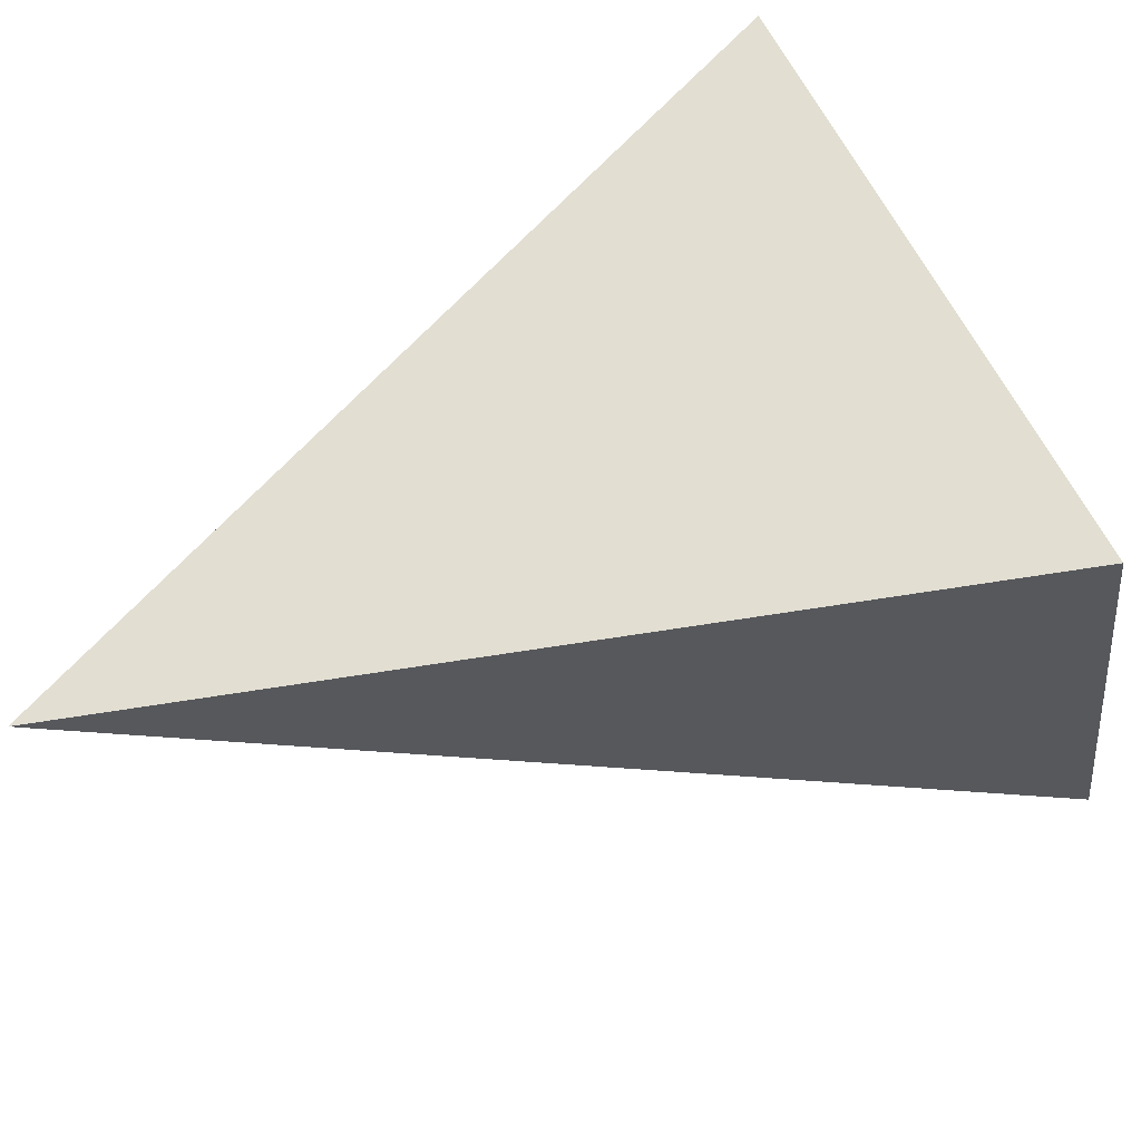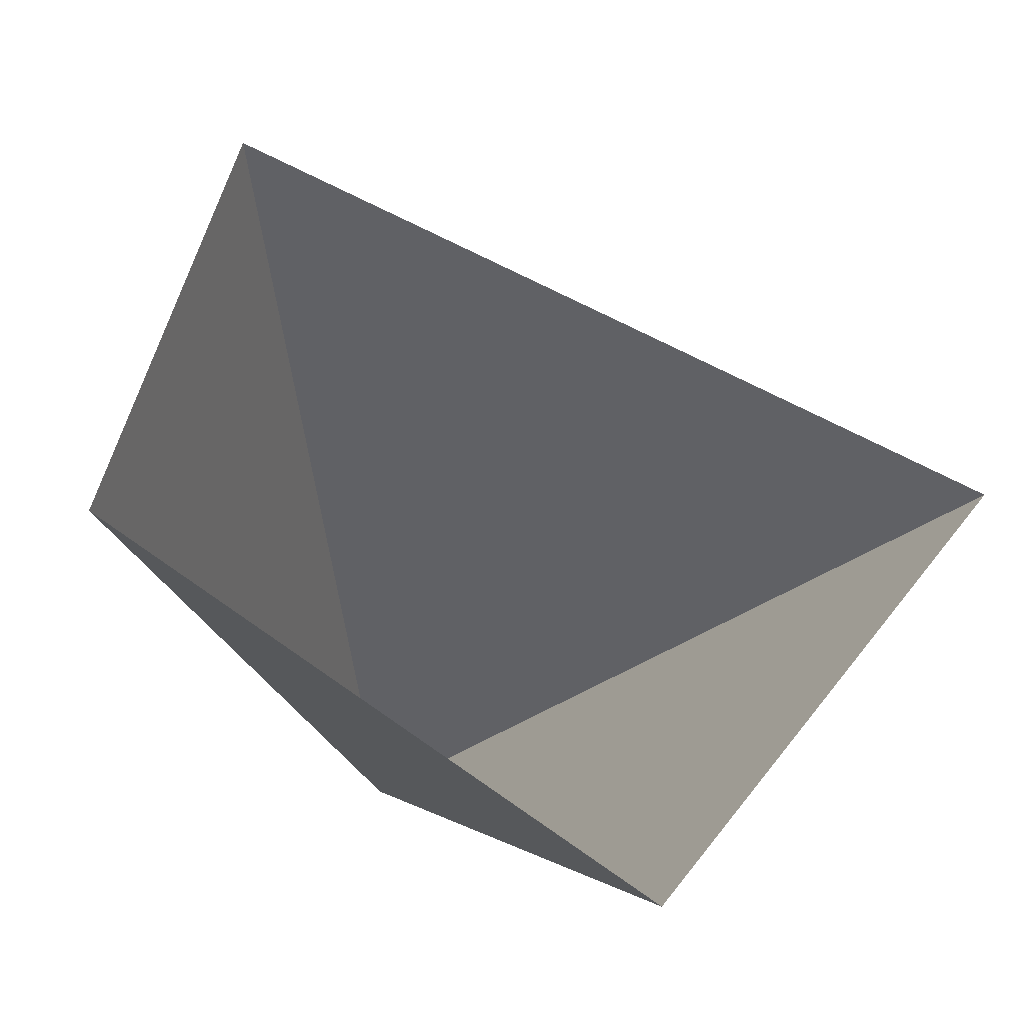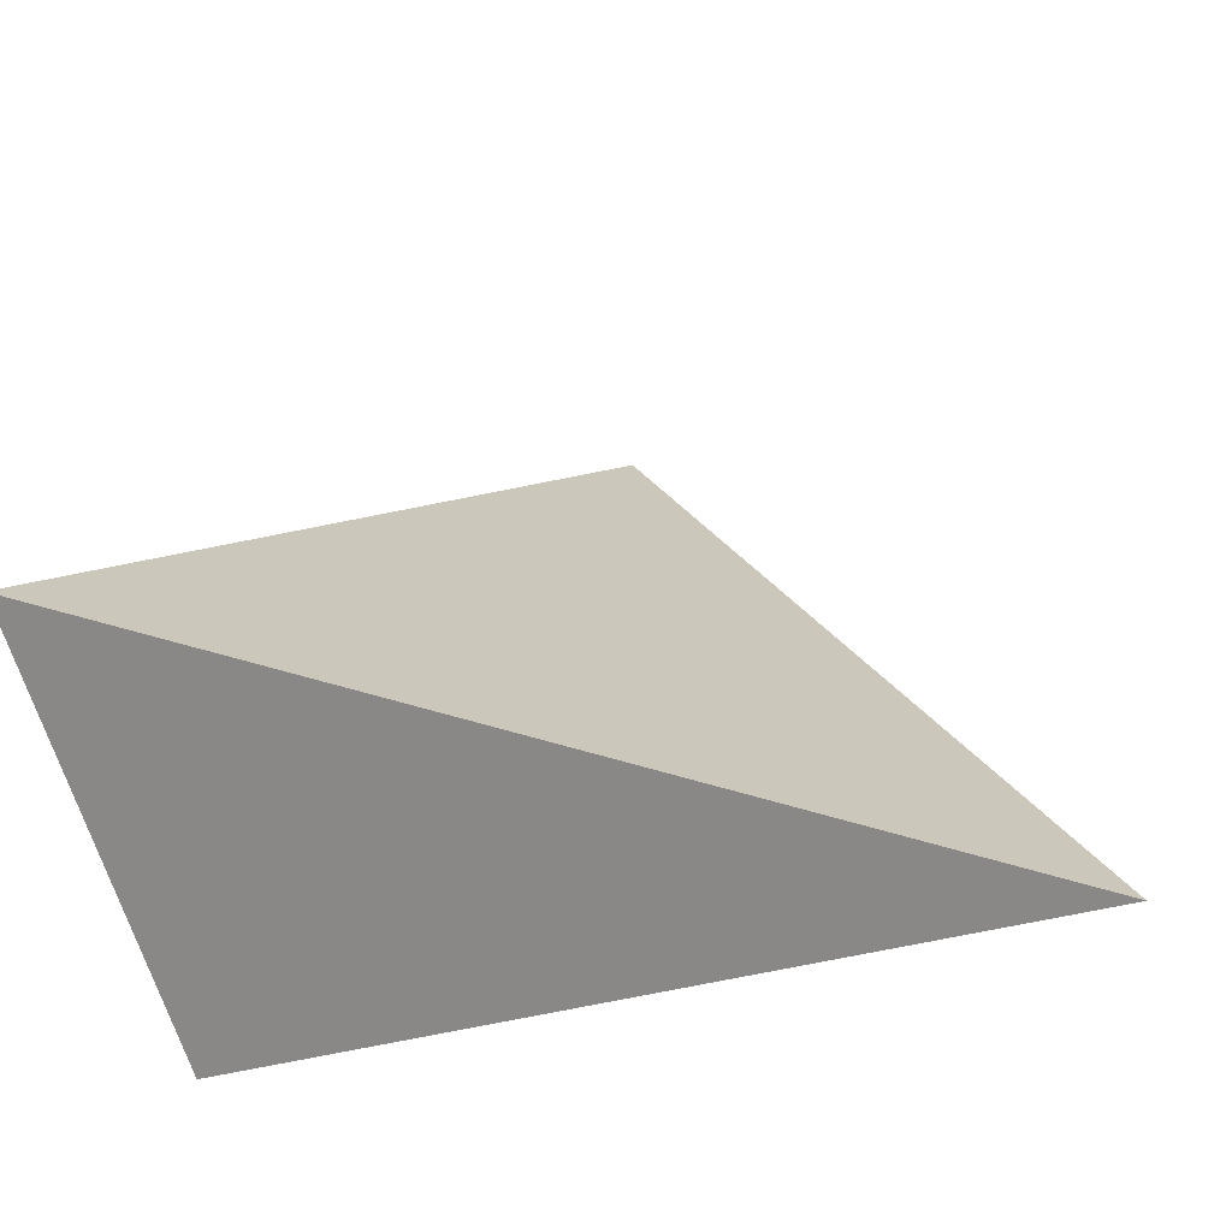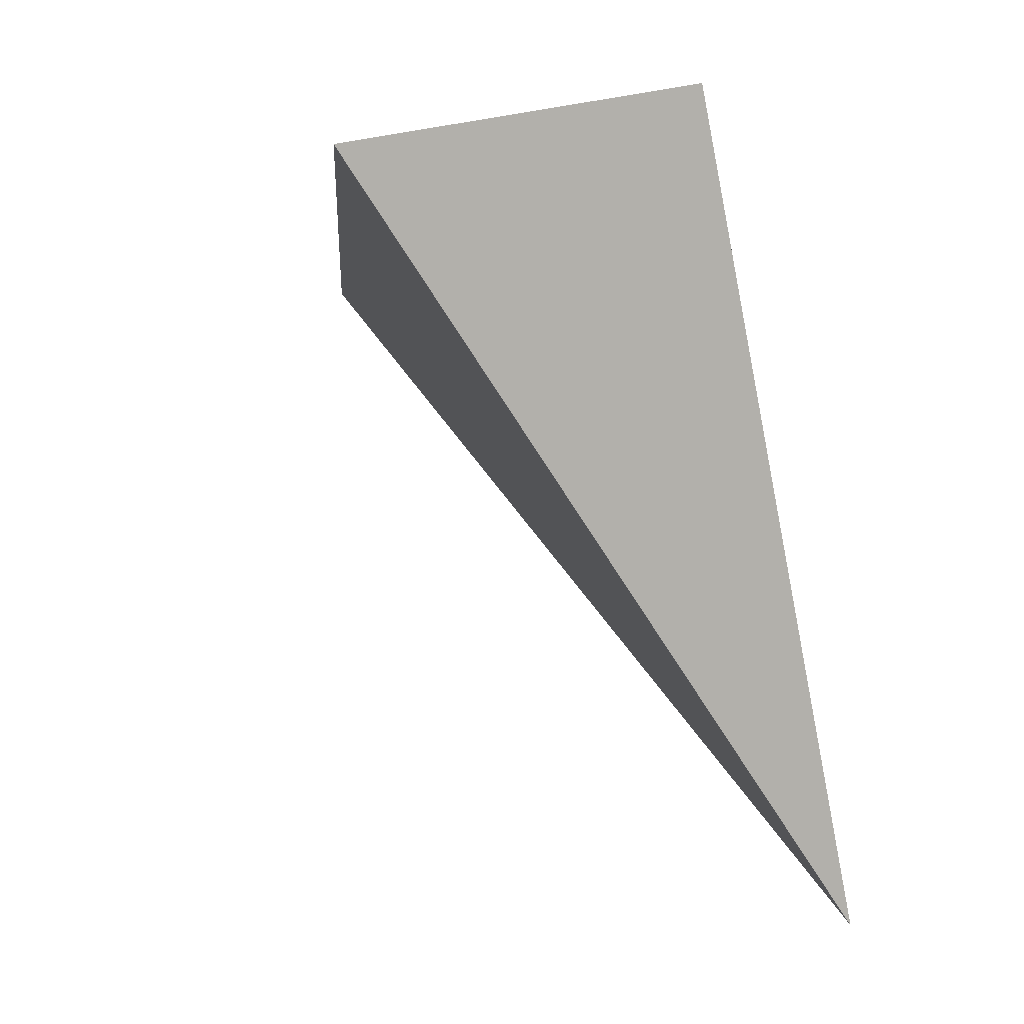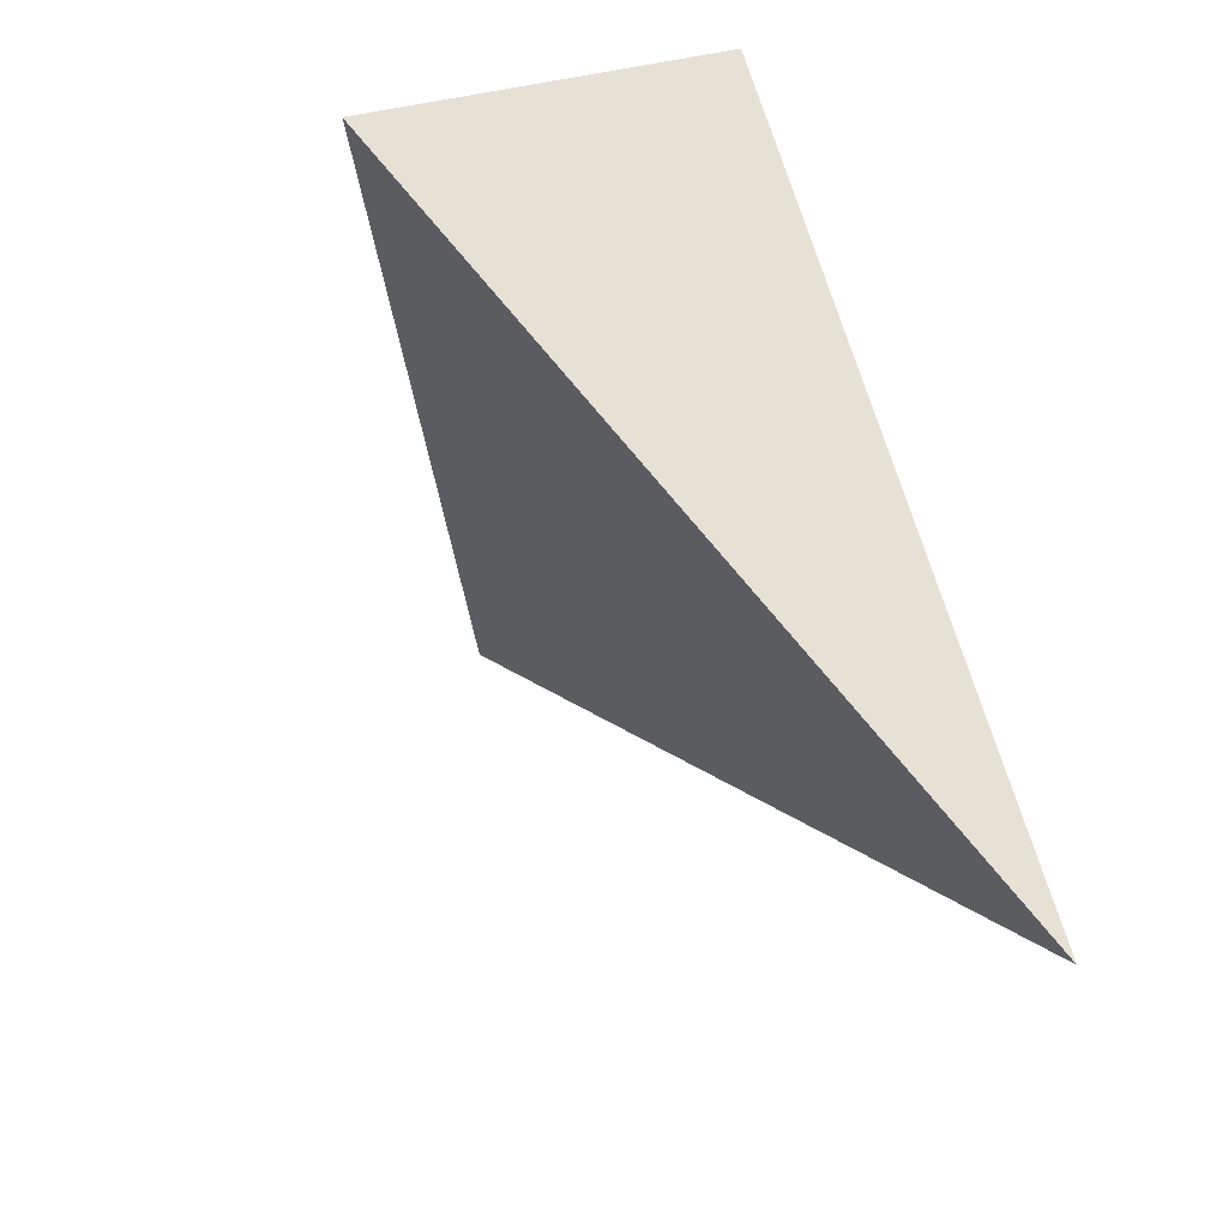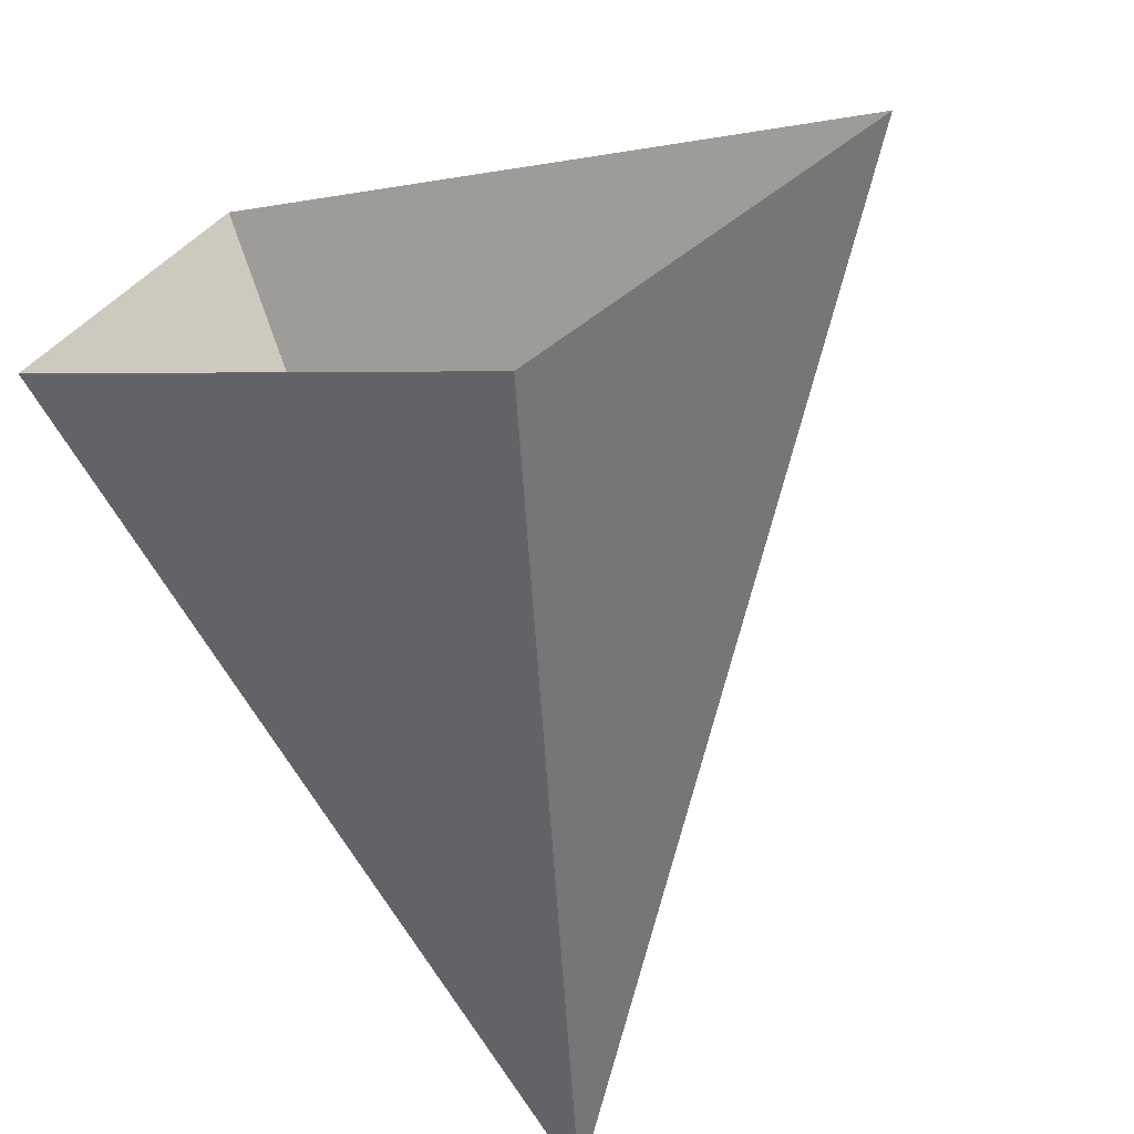
<metadata>
{"format":"obj","ext":"obj","renderer":"f3d","projection":"perspective","resolution":1024,"background":"white","views":[{"elev":-77.5,"azim":112.7,"up":"+Z"},{"elev":1.2,"azim":175.9,"up":"+Z"},{"elev":-25.1,"azim":-42.6,"up":"+Z"},{"elev":-13.7,"azim":60.8,"up":"+Y"},{"elev":-49.3,"azim":71.8,"up":"+Y"},{"elev":-51.4,"azim":-162.5,"up":"+Z"}]}
</metadata>
<code>
g M_Devil_R
v -0.003014 0.0006235 -0.001469
v -0.0007284 -0.00288 -0.003061
v -0.001705 0.0009528 -0.003008
v -0.003014 0.0006235 -0.001469
v -0.0001237 0.0001859 -7.229e-05
v -0.0007284 -0.00288 -0.003061
v 0.0004556 0.0005478 -0.001527
v -0.0007284 -0.00288 -0.003061
v -0.0001237 0.0001859 -7.229e-05
v 0.0004556 0.0005478 -0.001527
v -0.001705 0.0009528 -0.003008
v -0.0007284 -0.00288 -0.003061
g M_Devil_R_0
f 3 2 1
f 6 5 4
f 9 8 7
f 12 11 10

</code>
